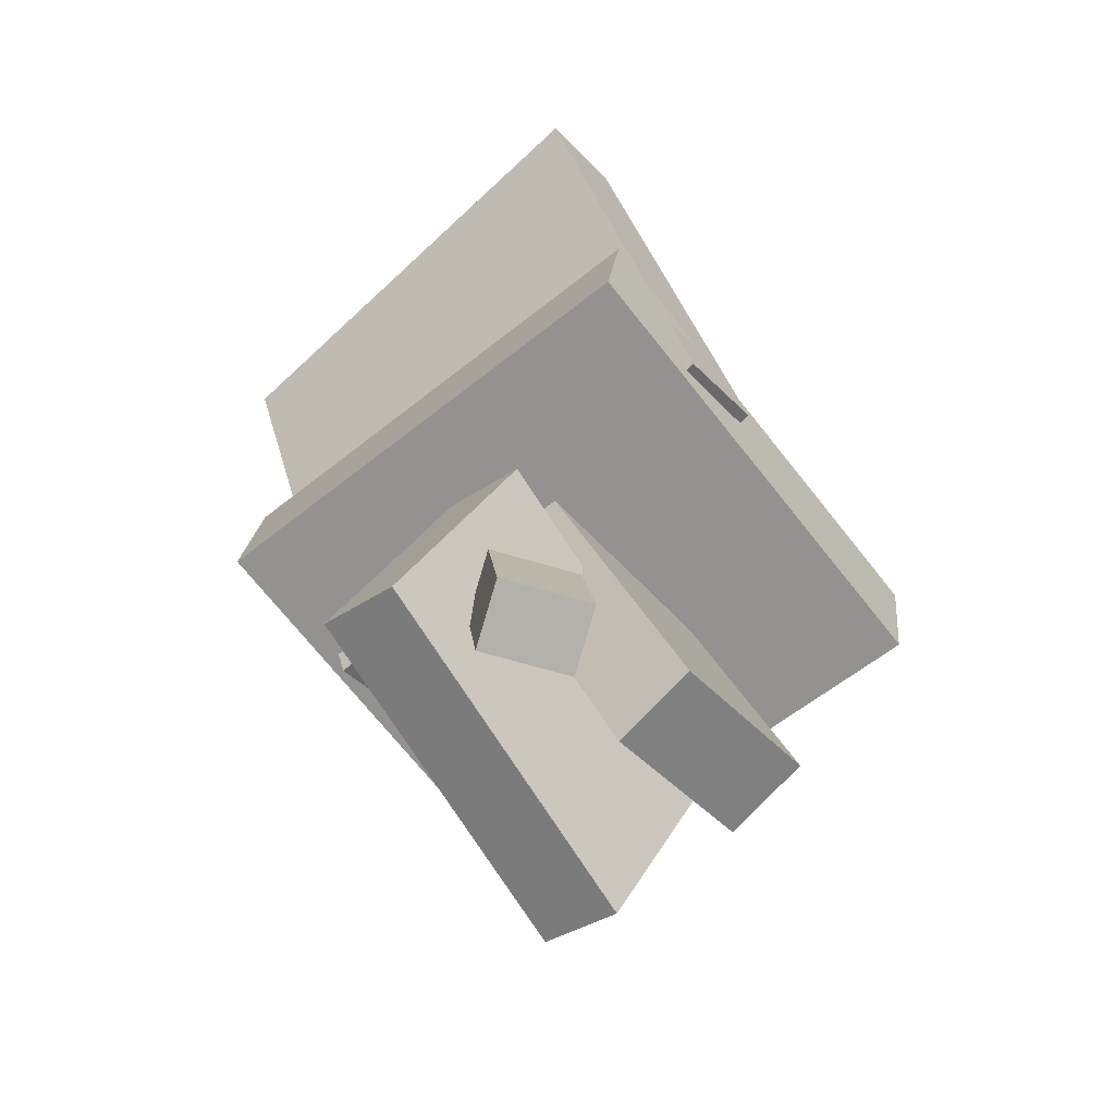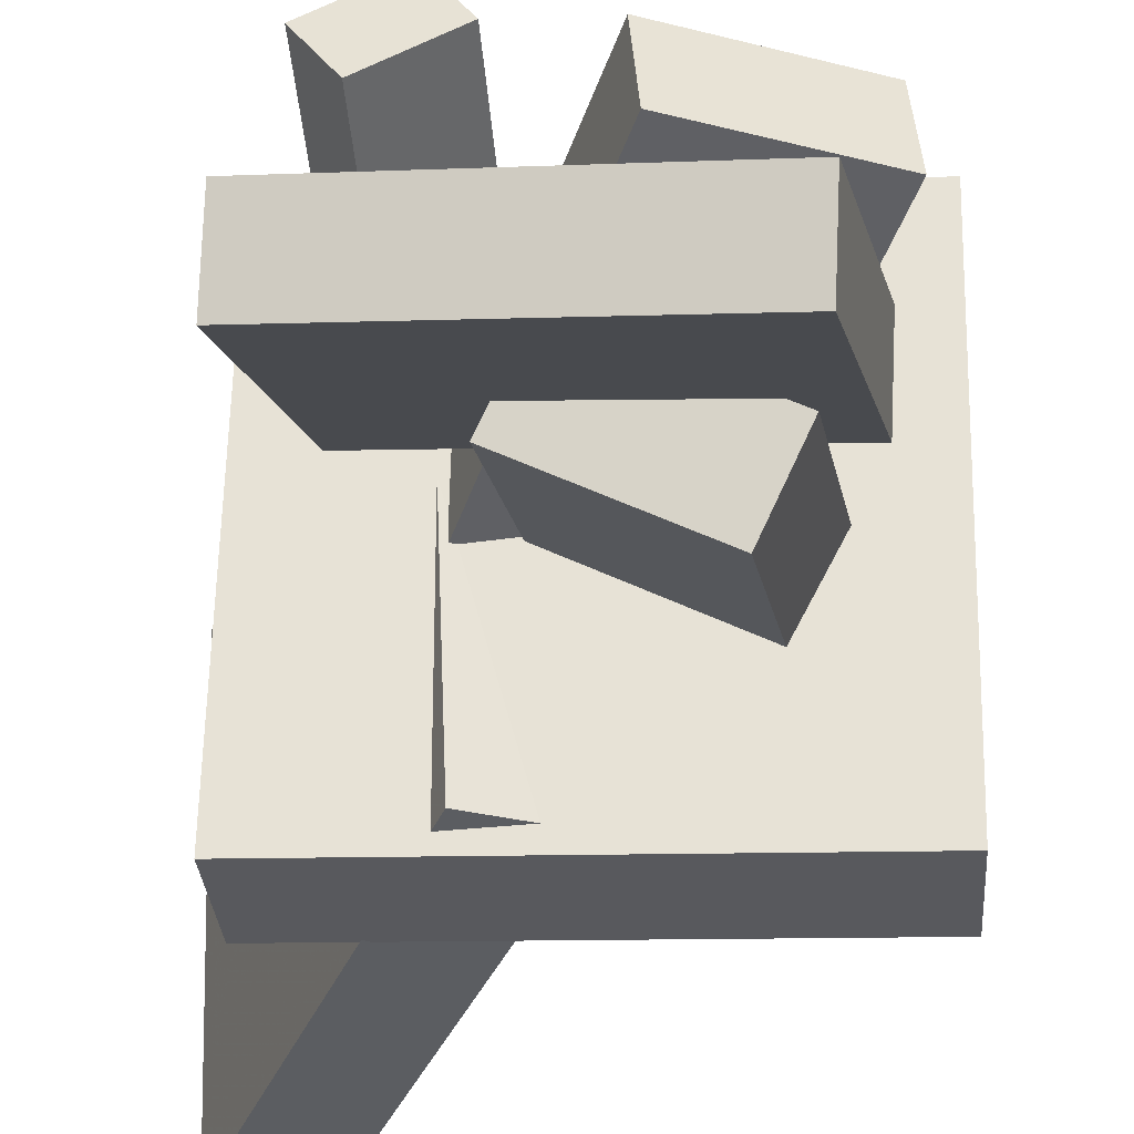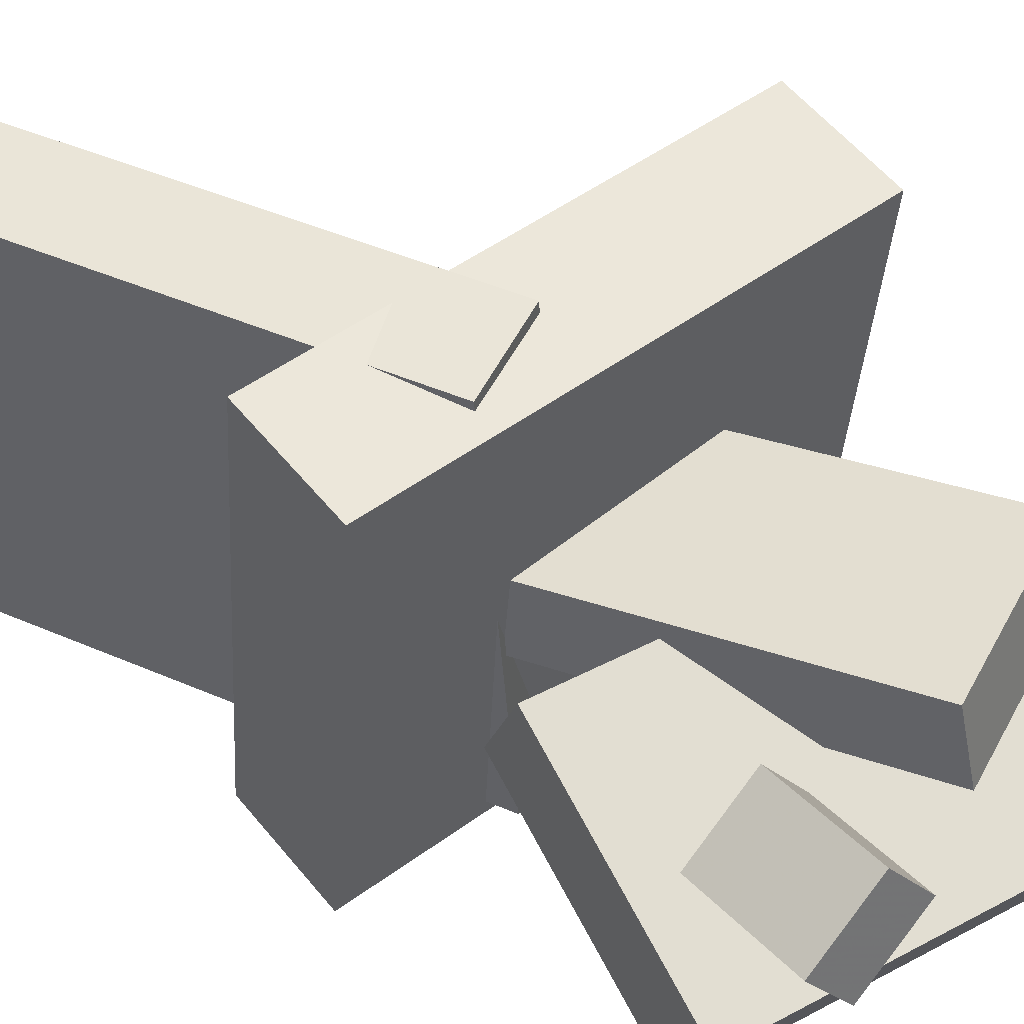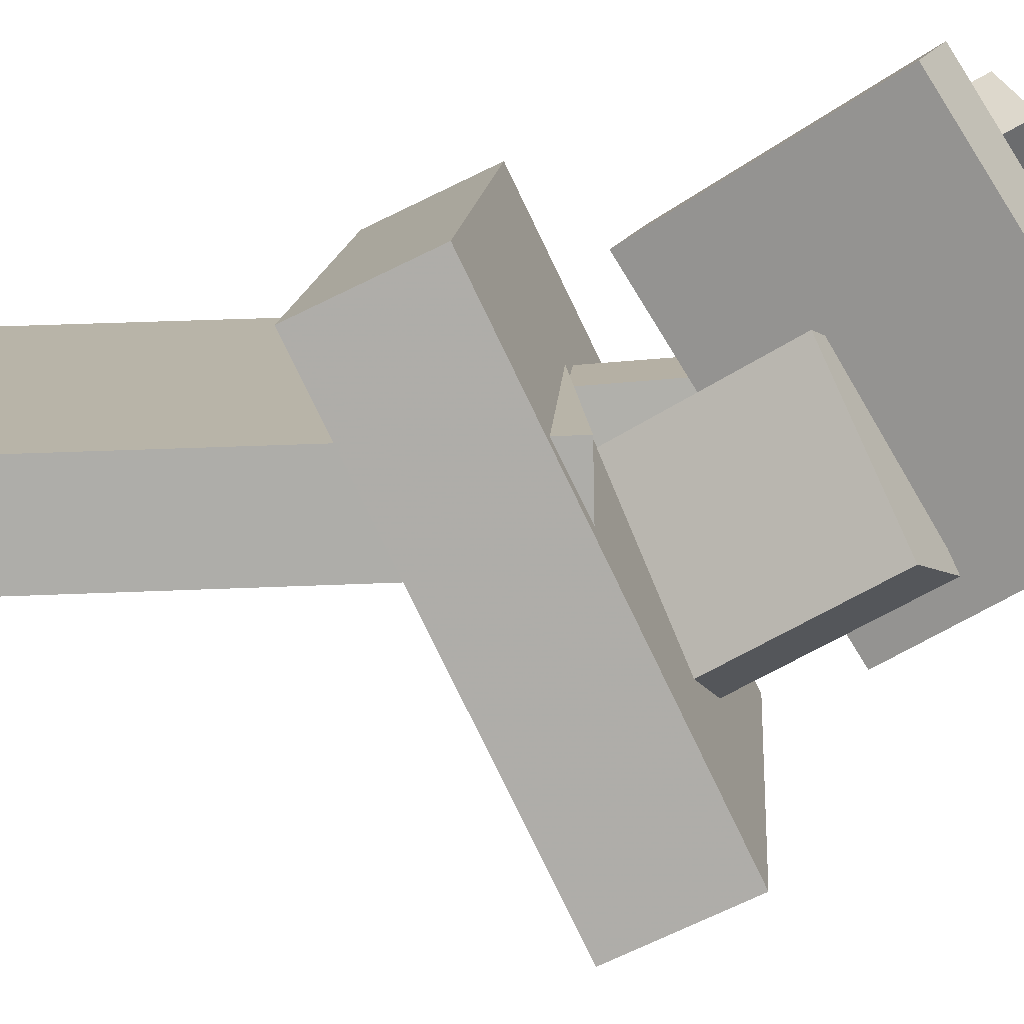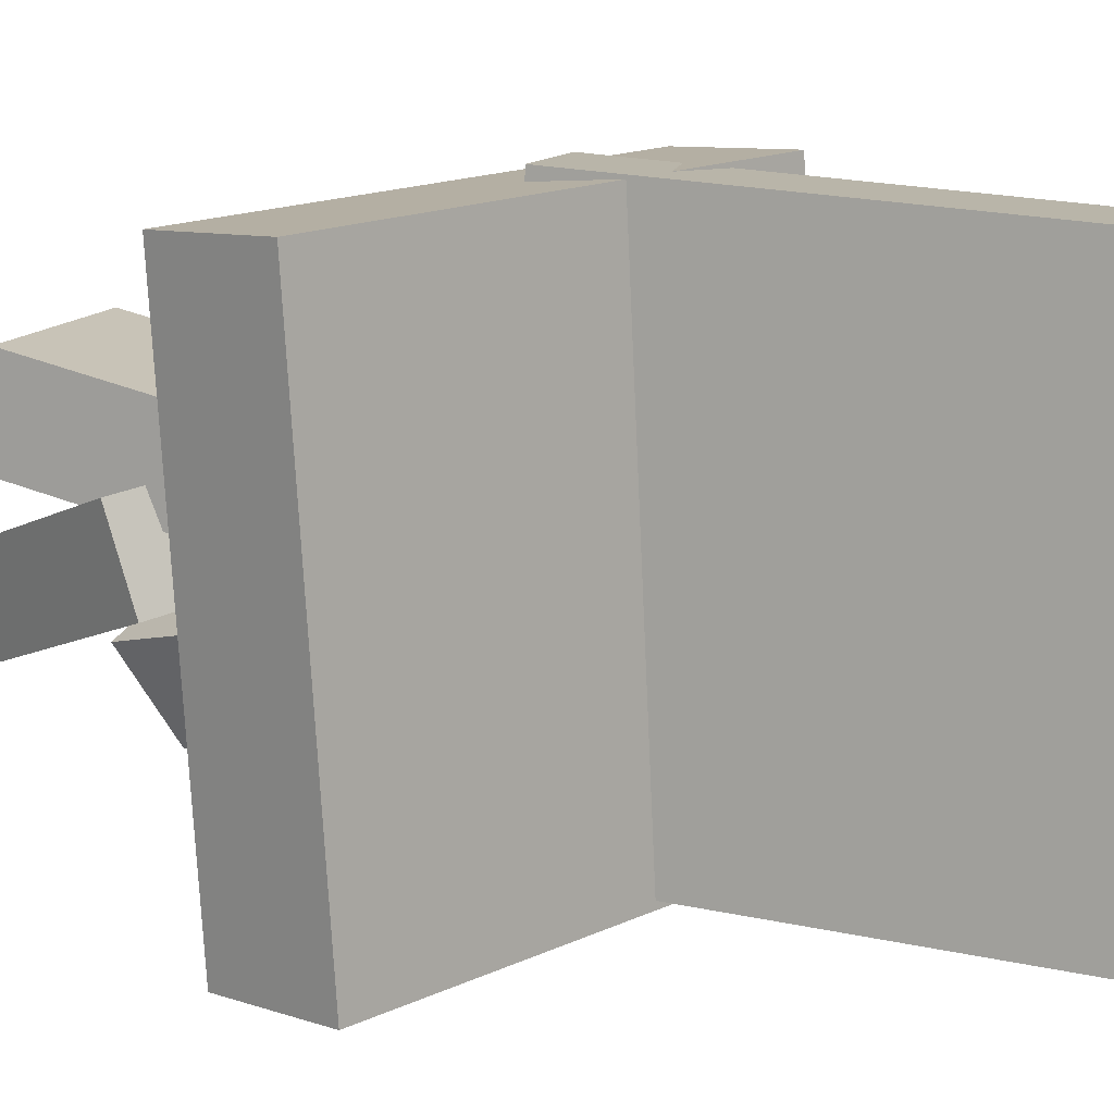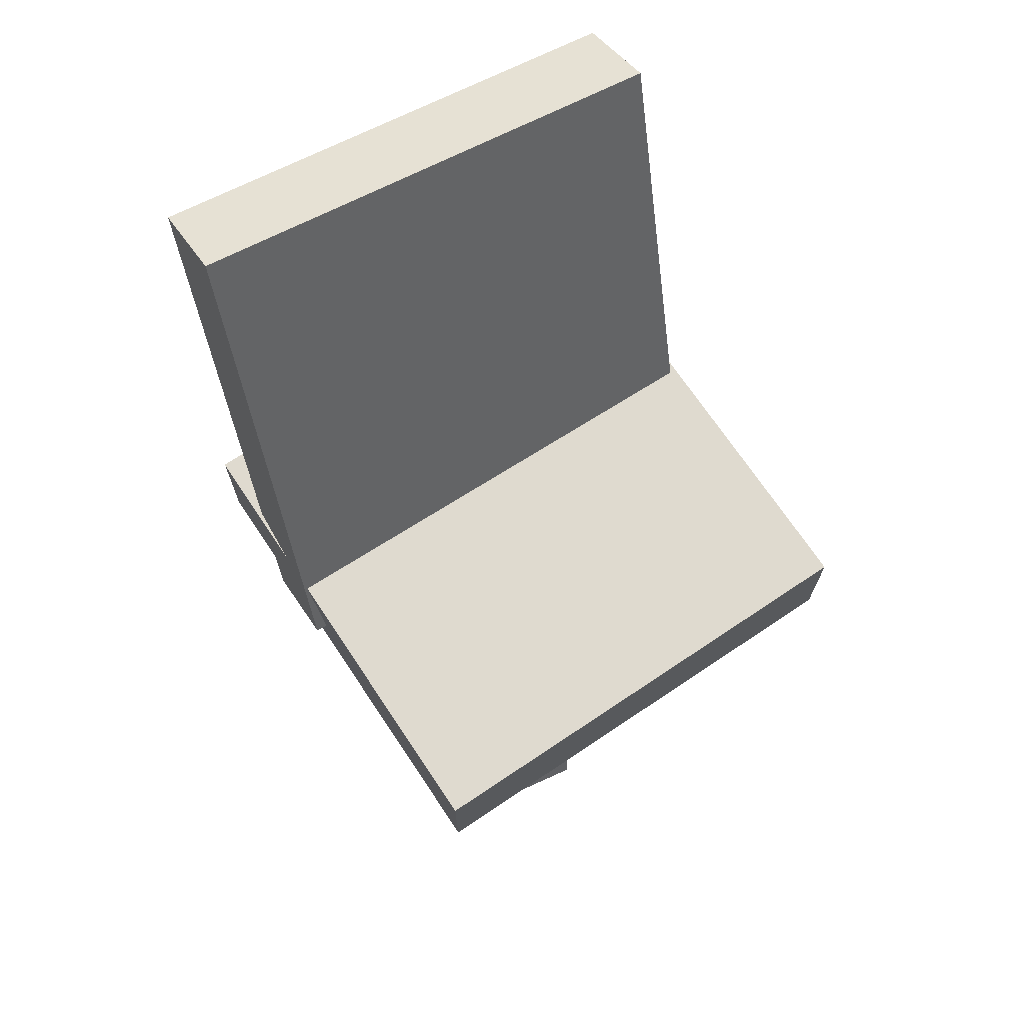
<metadata>
{"format":"obj","ext":"obj","renderer":"f3d","projection":"perspective","resolution":1024,"background":"white","views":[{"elev":-65.6,"azim":-49.6,"up":"+Y"},{"elev":-33.3,"azim":-1.4,"up":"+Z"},{"elev":52.1,"azim":-44.2,"up":"+Z"},{"elev":-78.1,"azim":-69.5,"up":"+Z"},{"elev":13.2,"azim":129.1,"up":"+Z"},{"elev":64.2,"azim":57.5,"up":"+Y"}]}
</metadata>
<code>
v 0.1653 -0.09113 -0.2006
v 0.1729 -0.1153 0.1824
v -0.2044 -0.05648 -0.191
v -0.1968 -0.08066 0.192
v 0.1746 0.006522 -0.1946
v 0.1822 -0.01766 0.1884
v -0.1951 0.04118 -0.185
v -0.1875 0.017 0.198
f 1.0 7.0 5.0
f 1.0 3.0 7.0
f 1.0 4.0 3.0
f 1.0 2.0 4.0
f 3.0 8.0 7.0
f 3.0 4.0 8.0
f 5.0 7.0 8.0
f 5.0 8.0 6.0
f 1.0 5.0 6.0
f 1.0 6.0 2.0
f 2.0 6.0 8.0
f 2.0 8.0 4.0
v -0.003191 -0.3386 0.03309
v -0.007865 -0.3248 0.1009
v -0.08952 -0.07383 -0.02677
v -0.09419 -0.06002 0.04107
v 0.1276 -0.2958 0.0334
v 0.123 -0.282 0.1012
v 0.0413 -0.0311 -0.02646
v 0.03663 -0.01729 0.04139
f 9.0 15.0 13.0
f 9.0 11.0 15.0
f 9.0 12.0 11.0
f 9.0 10.0 12.0
f 11.0 16.0 15.0
f 11.0 12.0 16.0
f 13.0 15.0 16.0
f 13.0 16.0 14.0
f 9.0 13.0 14.0
f 9.0 14.0 10.0
f 10.0 14.0 16.0
f 10.0 16.0 12.0
v -0.08619 -0.08828 -0.1798
v -0.1016 -0.07126 0.1981
v -0.2229 0.3045 -0.2031
v -0.2383 0.3215 0.1748
v -0.01692 -0.06407 -0.1781
v -0.03237 -0.04705 0.1999
v -0.1536 0.3287 -0.2014
v -0.1691 0.3457 0.1766
f 17.0 23.0 21.0
f 17.0 19.0 23.0
f 17.0 20.0 19.0
f 17.0 18.0 20.0
f 19.0 24.0 23.0
f 19.0 20.0 24.0
f 21.0 23.0 24.0
f 21.0 24.0 22.0
f 17.0 21.0 22.0
f 17.0 22.0 18.0
f 18.0 22.0 24.0
f 18.0 24.0 20.0
v 0.04902 -0.222 -0.1241
v 0.07952 -0.2443 -0.06173
v -0.07697 -0.2134 -0.05942
v -0.04647 -0.2357 0.002951
v 0.08953 -0.02082 -0.0719
v 0.12 -0.04315 -0.009527
v -0.03646 -0.01223 -0.007213
v -0.005959 -0.03456 0.05516
f 25.0 31.0 29.0
f 25.0 27.0 31.0
f 25.0 28.0 27.0
f 25.0 26.0 28.0
f 27.0 32.0 31.0
f 27.0 28.0 32.0
f 29.0 31.0 32.0
f 29.0 32.0 30.0
f 25.0 29.0 30.0
f 25.0 30.0 26.0
f 26.0 30.0 32.0
f 26.0 32.0 28.0
v -0.16 -0.3621 0.0586
v -0.1021 -0.3606 0.09518
v -0.1495 -0.2693 0.03806
v -0.0916 -0.2678 0.07464
v -0.1331 -0.3744 0.01658
v -0.07521 -0.3729 0.05316
v -0.1226 -0.2817 -0.003963
v -0.06472 -0.2801 0.03262
f 33.0 39.0 37.0
f 33.0 35.0 39.0
f 33.0 36.0 35.0
f 33.0 34.0 36.0
f 35.0 40.0 39.0
f 35.0 36.0 40.0
f 37.0 39.0 40.0
f 37.0 40.0 38.0
f 33.0 37.0 38.0
f 33.0 38.0 34.0
f 34.0 38.0 40.0
f 34.0 40.0 36.0
v -0.1921 -0.3367 -0.007722
v -0.1465 -0.1488 0.05962
v -0.1943 -0.3135 -0.07104
v -0.1487 -0.1256 -0.003695
v 0.07679 -0.3915 -0.03696
v 0.1224 -0.2036 0.03039
v 0.07463 -0.3683 -0.1003
v 0.1202 -0.1803 -0.03293
f 41.0 47.0 45.0
f 41.0 43.0 47.0
f 41.0 44.0 43.0
f 41.0 42.0 44.0
f 43.0 48.0 47.0
f 43.0 44.0 48.0
f 45.0 47.0 48.0
f 45.0 48.0 46.0
f 41.0 45.0 46.0
f 41.0 46.0 42.0
f 42.0 46.0 48.0
f 42.0 48.0 44.0

</code>
